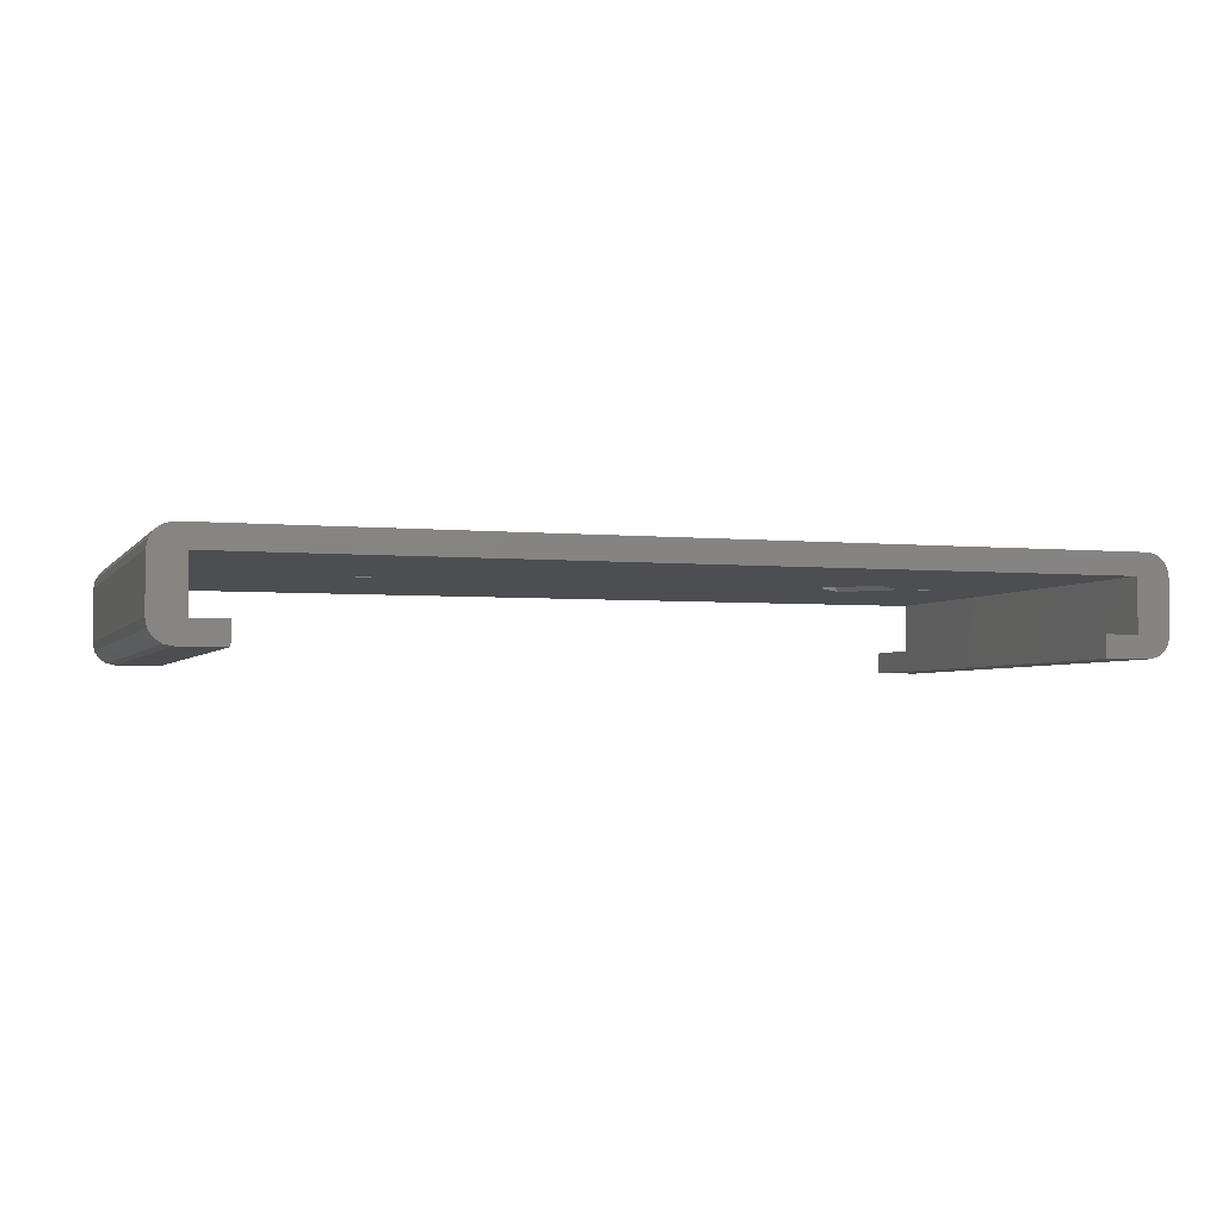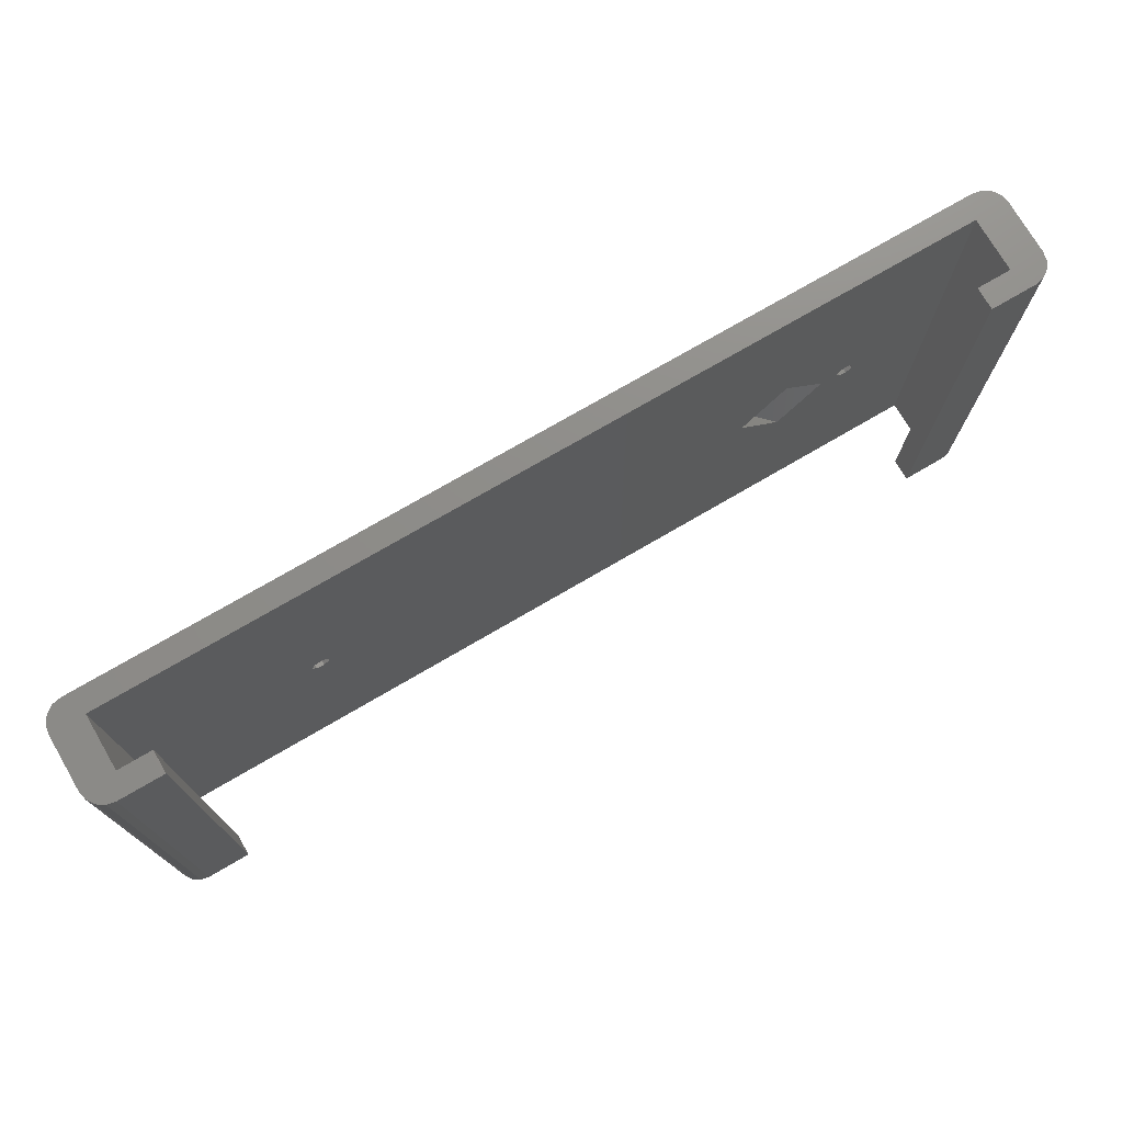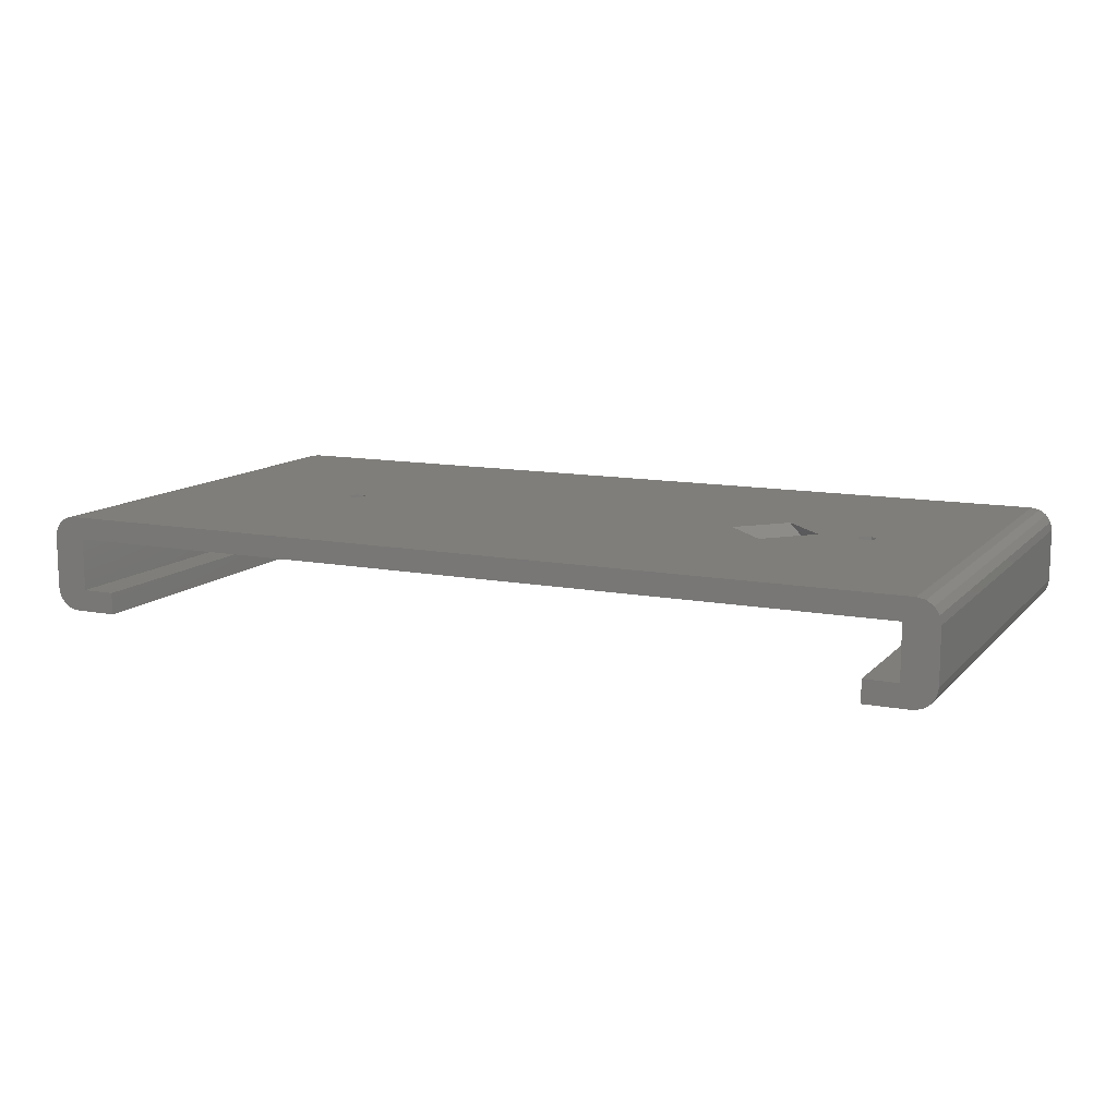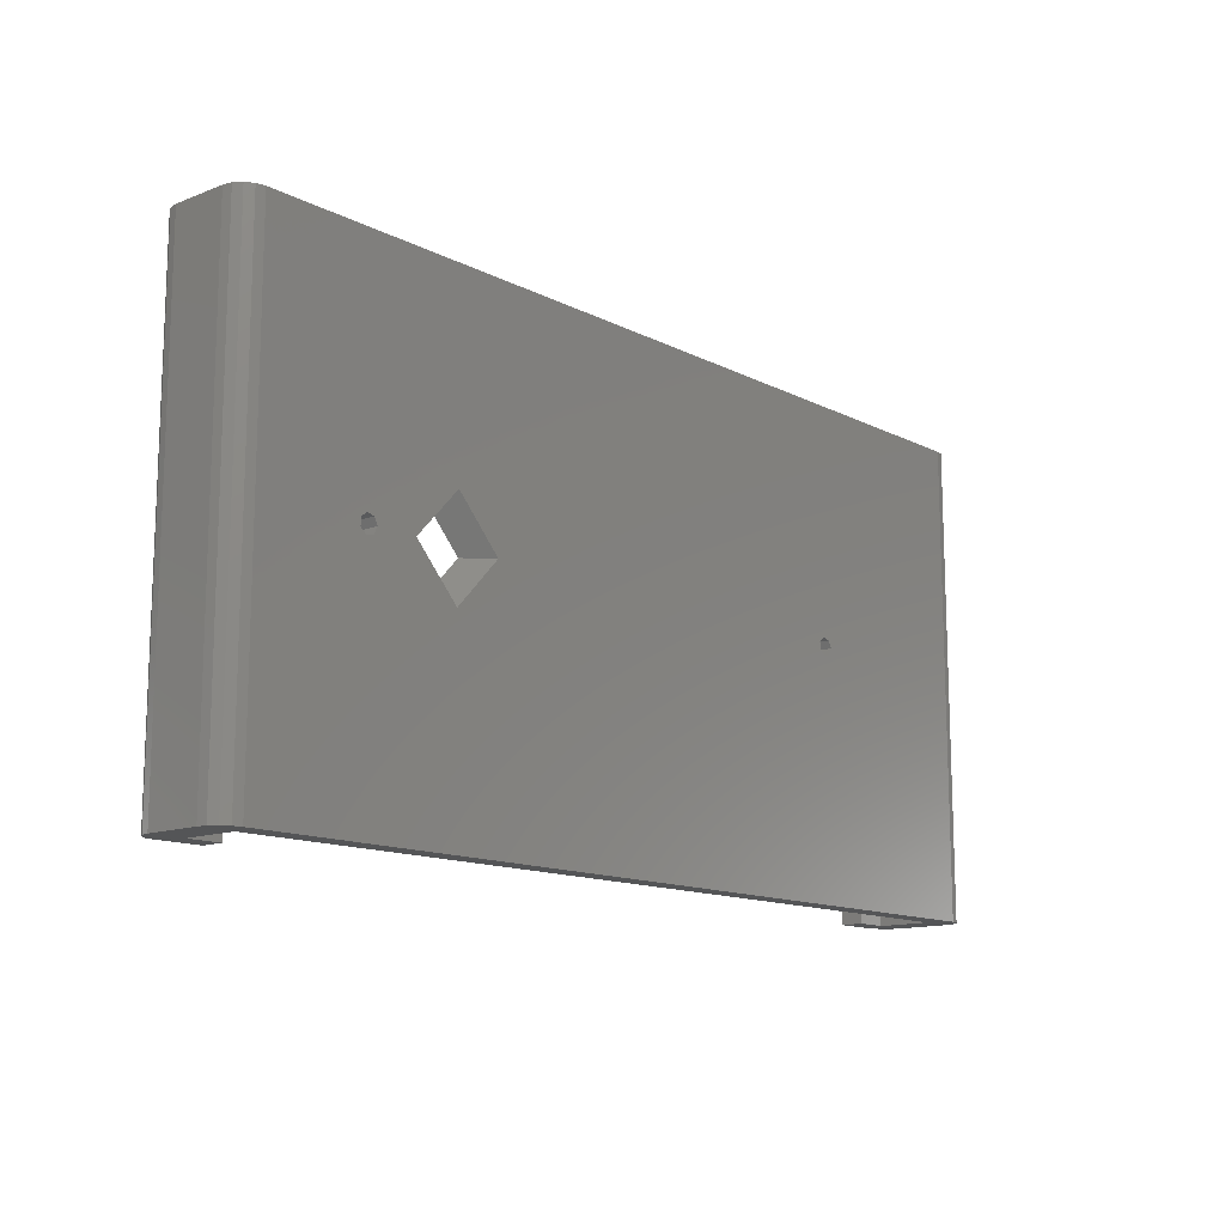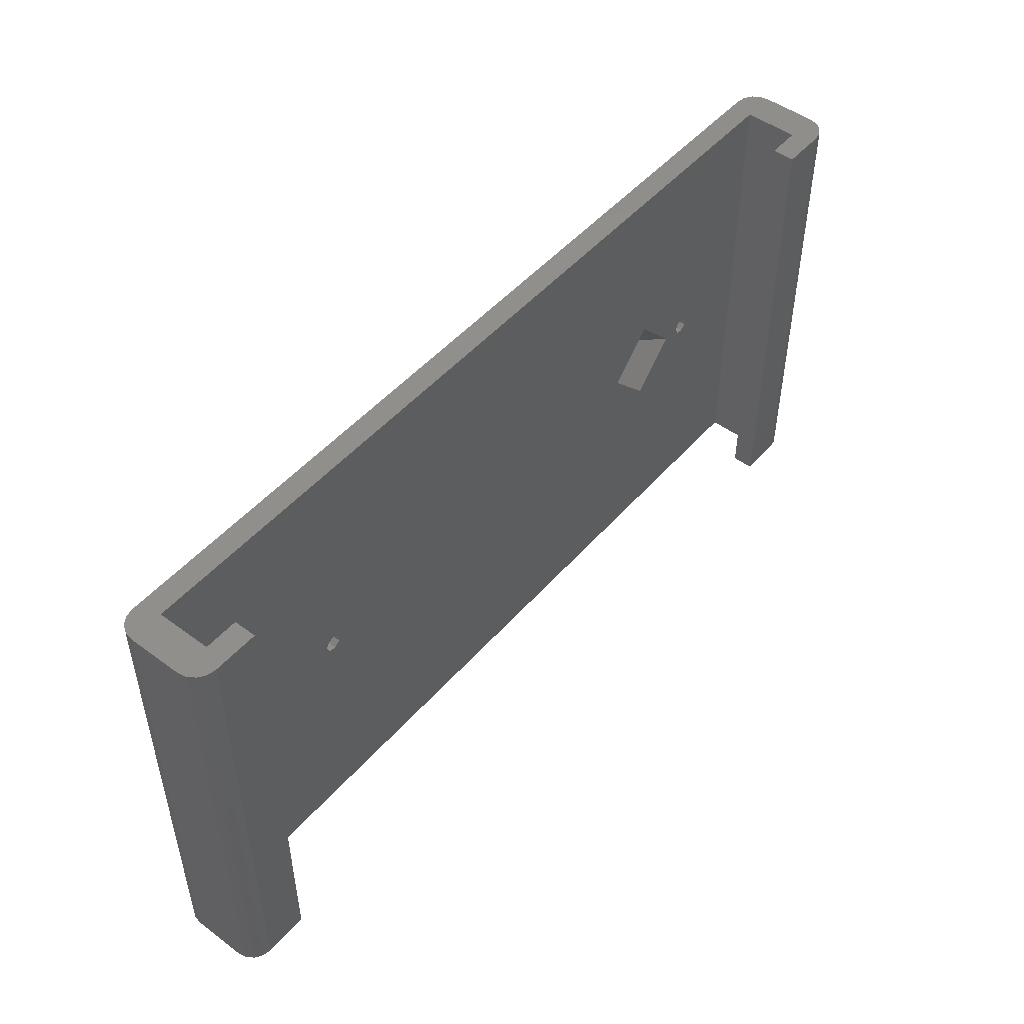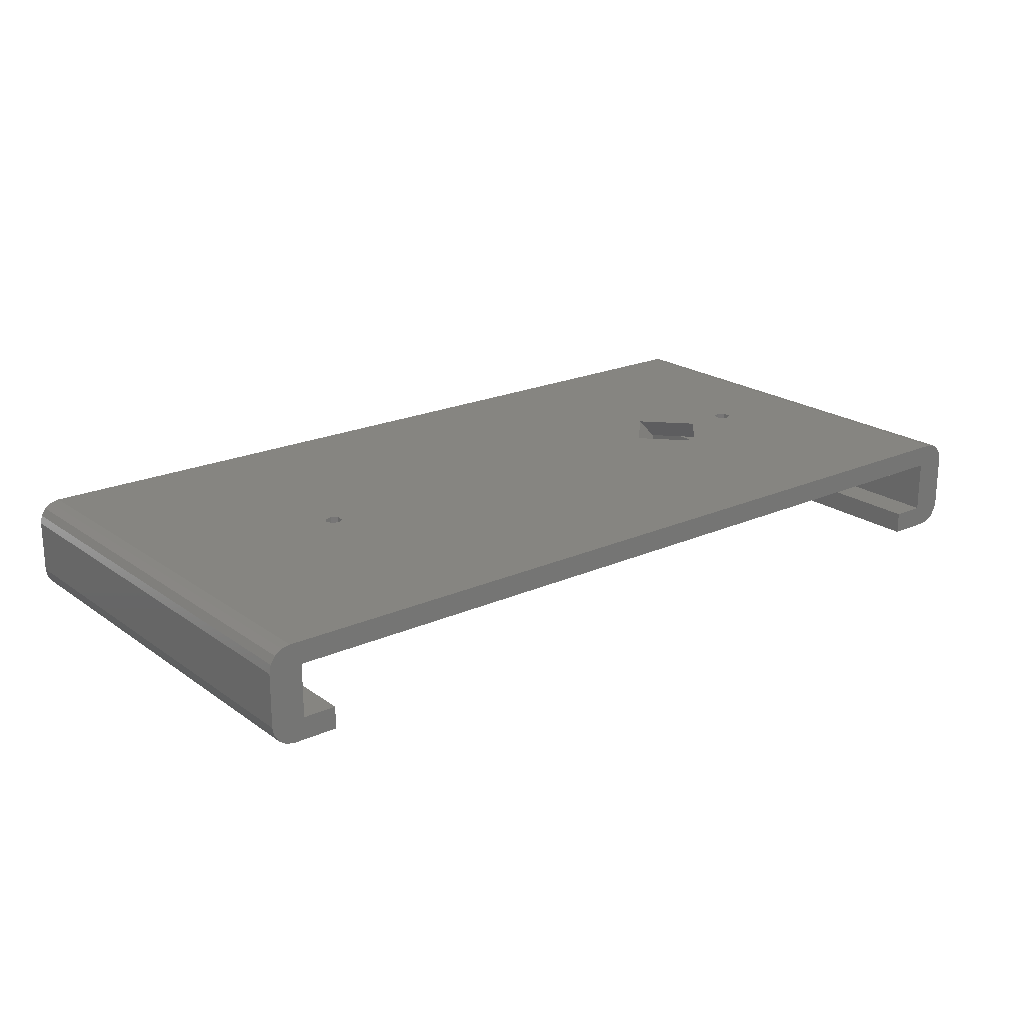
<metadata>
{"format":"stl","ext":"stl","renderer":"f3d","projection":"perspective","resolution":1024,"background":"white","views":[{"elev":-3.4,"azim":-18.6,"up":"+Y"},{"elev":74.4,"azim":-30.3,"up":"+Z"},{"elev":11.6,"azim":25.0,"up":"+Y"},{"elev":-13.1,"azim":131.2,"up":"+Z"},{"elev":49.2,"azim":-50.8,"up":"+Z"},{"elev":20.9,"azim":-38.6,"up":"+Y"}]}
</metadata>
<code>
# stl→obj: 140 verts, 288 faces
v -88.5 -6 -53.17
v -96 -6 -53.17
v -88.5 -6 52.17
v -96 -6 52.17
v -93.5 -6 52.17
v -93.88 -7.913 52.17
v -88.5 -7.913 52.17
v -96 6 52.17
v -96.59 10.62 52.17
v -103.5 -6 52.17
v -93.5 6 52.17
v -93.88 7.913 52.17
v -94.96 9.536 52.17
v -98.5 11 52.17
v -100.4 10.62 52.17
v -102 9.536 52.17
v -103.1 7.913 52.17
v -103.5 6 52.17
v -103.1 -7.913 52.17
v -102 -9.536 52.17
v -100.4 -10.62 52.17
v -98.5 -11 52.17
v -96.59 -10.62 52.17
v -94.96 -9.536 52.17
v -88.5 -9.536 52.17
v -88.5 -10.62 52.17
v -88.5 -11 -53.17
v -88.5 -11 52.17
v -88.5 -10.62 -53.17
v -88.5 -9.536 -53.17
v -88.5 -7.913 -53.17
v -96 6 -53.17
v -103.1 -7.913 -53.17
v -103.5 -6 -53.17
v -103.5 6 -53.17
v -98.5 -11 -52.17
v -98.5 -11 -53.17
v -100.4 -10.62 -52.17
v -102 -9.536 -52.17
v -103.1 -7.913 -52.17
v -103.5 -6 -52.17
v -103.5 6 -52.17
v -103.1 7.913 -52.17
v -102 9.536 -52.17
v -100.4 10.62 -52.17
v -98.5 11 -52.17
v -53.55 11 -1.95
v 98.5 11 52.17
v 98.5 11 51.17
v 75.8 11 -0.8678
v 98.5 11 -53.17
v -98.5 11 -53.17
v 53 11 10.61
v 43 11 1.038e-14
v 53 11 -10.61
v 63 11 1.316e-14
v -55.25 11 -1.564
v -56 11 -1.488e-14
v -53.55 11 1.95
v -55.25 11 1.564
v 74.44 11 -1.95
v 72.75 11 -1.564
v -52.2 11 0.8678
v -52.2 11 -0.8678
v 74.44 11 1.95
v 72.75 11 1.564
v 72 11 1.354e-14
v 75.8 11 0.8678
v 100.4 10.62 52.17
v 102 9.536 52.17
v 103.1 7.913 52.17
v 96 6 52.17
v 103.5 6 52.17
v -52.2 6 -0.8678
v 93.5 6 -53.17
v 58 6 -10.61
v 96 6 -53.17
v -53.55 6 -1.95
v -55.25 6 -1.564
v 58 6 10.61
v 72.75 6 -1.564
v 68 6 1.427e-14
v 48 6 1.149e-14
v -53.55 6 1.95
v -52.2 6 0.8678
v -56 6 -1.377e-14
v 75.8 6 -0.8678
v 74.44 6 -1.95
v -55.25 6 1.564
v 72 6 1.465e-14
v 75.8 6 0.8678
v 74.44 6 1.95
v 72.75 6 1.564
v -102 -9.536 -53.17
v -100.4 -10.62 -53.17
v -103.1 7.913 -53.17
v 93.88 7.913 -53.17
v -102 9.536 -53.17
v -100.4 10.62 -53.17
v 96.59 10.62 -53.17
v 100.4 10.62 51.17
v 100.4 10.62 -53.17
v 103.5 -6 -53.17
v 103.1 -7.913 -53.17
v 103.5 6 -53.17
v 102 -9.536 -53.17
v 100.4 -10.62 -53.17
v 98.5 -11 -53.17
v 96.59 -10.62 -53.17
v 94.96 -9.536 -53.17
v 96 -6 -53.17
v 93.88 -7.913 -53.17
v 94.96 9.536 -53.17
v 102 9.536 -53.17
v 103.1 7.913 -53.17
v 93.5 -6 -53.17
v 102 9.536 51.17
v 103.1 7.913 51.17
v 103.5 6 51.17
v 96 -6 52.17
v 103.5 -6 52.17
v 103.5 -6 51.17
v 88.5 -6 -53.17
v 88.5 -6 52.17
v 88.5 -7.913 -53.17
v 88.5 -9.536 -53.17
v 88.5 -10.62 -53.17
v 88.5 -11 -53.17
v 98.5 -11 52.17
v 88.5 -11 52.17
v 98.5 -11 51.17
v 100.4 -10.62 51.17
v 102 -9.536 51.17
v 103.1 -7.913 51.17
v 88.5 -7.913 52.17
v 103.1 -7.913 52.17
v 88.5 -10.62 52.17
v 88.5 -9.536 52.17
v 100.4 -10.62 52.17
v 102 -9.536 52.17
f 1 2 3
f 3 2 4
f 3 4 5
f 3 5 6
f 7 3 6
f 8 9 4
f 6 5 4
f 10 6 4
f 11 12 8
f 12 13 8
f 13 9 8
f 9 14 4
f 14 15 4
f 15 16 4
f 16 17 4
f 17 18 4
f 18 10 4
f 10 19 6
f 19 20 6
f 20 21 6
f 21 22 6
f 22 23 6
f 23 24 6
f 7 25 26
f 27 7 28
f 28 7 26
f 29 7 27
f 30 7 29
f 31 7 30
f 1 7 31
f 3 7 1
f 2 32 8
f 4 2 8
f 33 34 31
f 31 34 2
f 31 2 1
f 34 35 2
f 2 35 32
f 7 6 24
f 25 7 24
f 25 24 23
f 26 25 23
f 26 23 22
f 28 26 22
f 28 22 36
f 27 28 37
f 37 28 36
f 36 22 21
f 38 36 21
f 38 21 20
f 39 38 20
f 20 19 39
f 39 19 40
f 19 10 40
f 40 10 41
f 10 18 41
f 41 18 42
f 17 43 18
f 18 43 42
f 16 44 17
f 17 44 43
f 15 45 16
f 16 45 44
f 14 46 15
f 15 46 45
f 47 48 46
f 46 48 49
f 50 49 51
f 46 51 52
f 46 49 53
f 46 53 54
f 46 54 55
f 46 55 51
f 53 49 56
f 57 46 58
f 14 48 59
f 14 59 60
f 14 60 46
f 60 58 46
f 61 51 62
f 63 48 64
f 64 48 47
f 57 47 46
f 59 48 63
f 56 49 65
f 56 65 66
f 56 66 67
f 56 67 62
f 56 62 51
f 50 51 61
f 68 49 50
f 65 49 68
f 56 51 55
f 14 9 69
f 48 14 69
f 9 13 70
f 69 9 70
f 13 12 71
f 70 13 71
f 12 11 72
f 71 12 73
f 73 12 72
f 74 32 75
f 76 8 77
f 77 8 75
f 11 8 72
f 78 79 32
f 72 8 80
f 81 82 77
f 72 80 82
f 83 8 76
f 80 8 83
f 8 84 75
f 84 85 75
f 85 74 75
f 78 32 74
f 79 86 32
f 87 88 77
f 8 32 86
f 8 89 84
f 8 86 89
f 81 90 82
f 72 91 77
f 72 92 91
f 91 87 77
f 88 81 77
f 90 93 82
f 72 93 92
f 72 82 93
f 82 76 77
f 94 33 30
f 30 33 31
f 95 94 29
f 29 94 30
f 37 95 27
f 27 95 29
f 96 97 35
f 32 97 75
f 35 97 32
f 41 42 34
f 34 42 35
f 40 41 33
f 33 41 34
f 39 40 94
f 94 40 33
f 43 96 42
f 42 96 35
f 37 36 38
f 95 37 38
f 95 38 39
f 94 95 39
f 44 98 43
f 43 98 96
f 45 99 44
f 44 99 98
f 46 52 45
f 45 52 99
f 52 51 99
f 99 51 100
f 101 102 49
f 49 102 51
f 103 104 105
f 105 104 106
f 105 106 107
f 105 107 108
f 105 108 109
f 105 109 110
f 111 110 112
f 105 110 111
f 77 105 111
f 77 75 97
f 77 97 105
f 105 97 113
f 105 113 100
f 105 100 51
f 105 51 102
f 105 102 114
f 105 114 115
f 111 112 116
f 69 101 48
f 48 101 49
f 53 56 82
f 80 53 82
f 83 54 53
f 80 83 53
f 55 76 56
f 56 76 82
f 55 54 76
f 76 54 83
f 60 59 89
f 89 59 84
f 63 85 59
f 59 85 84
f 64 74 63
f 63 74 85
f 64 47 78
f 74 64 78
f 78 47 57
f 79 78 57
f 79 57 58
f 86 79 58
f 86 58 60
f 89 86 60
f 68 91 65
f 65 91 92
f 66 65 93
f 93 65 92
f 50 87 68
f 68 87 91
f 50 61 88
f 87 50 88
f 88 61 62
f 81 88 62
f 81 62 67
f 90 81 67
f 90 67 66
f 93 90 66
f 70 117 69
f 69 117 101
f 70 71 118
f 117 70 118
f 71 73 119
f 118 71 119
f 72 120 121
f 73 72 121
f 73 121 122
f 119 73 122
f 77 111 72
f 72 111 120
f 98 113 96
f 96 113 97
f 99 100 98
f 98 100 113
f 117 114 101
f 101 114 102
f 119 122 103
f 105 119 103
f 118 119 105
f 115 118 105
f 117 118 115
f 114 117 115
f 111 116 120
f 120 116 123
f 120 123 124
f 125 123 112
f 112 123 116
f 126 125 110
f 110 125 112
f 127 126 109
f 109 126 110
f 128 127 108
f 108 127 109
f 129 130 128
f 131 129 108
f 108 129 128
f 107 132 131
f 108 107 131
f 106 133 132
f 107 106 132
f 104 134 133
f 106 104 133
f 103 122 134
f 104 103 134
f 120 124 135
f 121 120 136
f 136 120 135
f 122 121 136
f 134 122 136
f 125 126 123
f 123 126 127
f 123 127 128
f 123 128 130
f 123 130 137
f 123 137 138
f 123 138 135
f 123 135 124
f 139 137 130
f 129 139 130
f 132 139 129
f 131 132 129
f 133 140 139
f 132 133 139
f 134 136 140
f 133 134 140
f 136 135 138
f 140 136 138
f 140 138 137
f 139 140 137

</code>
